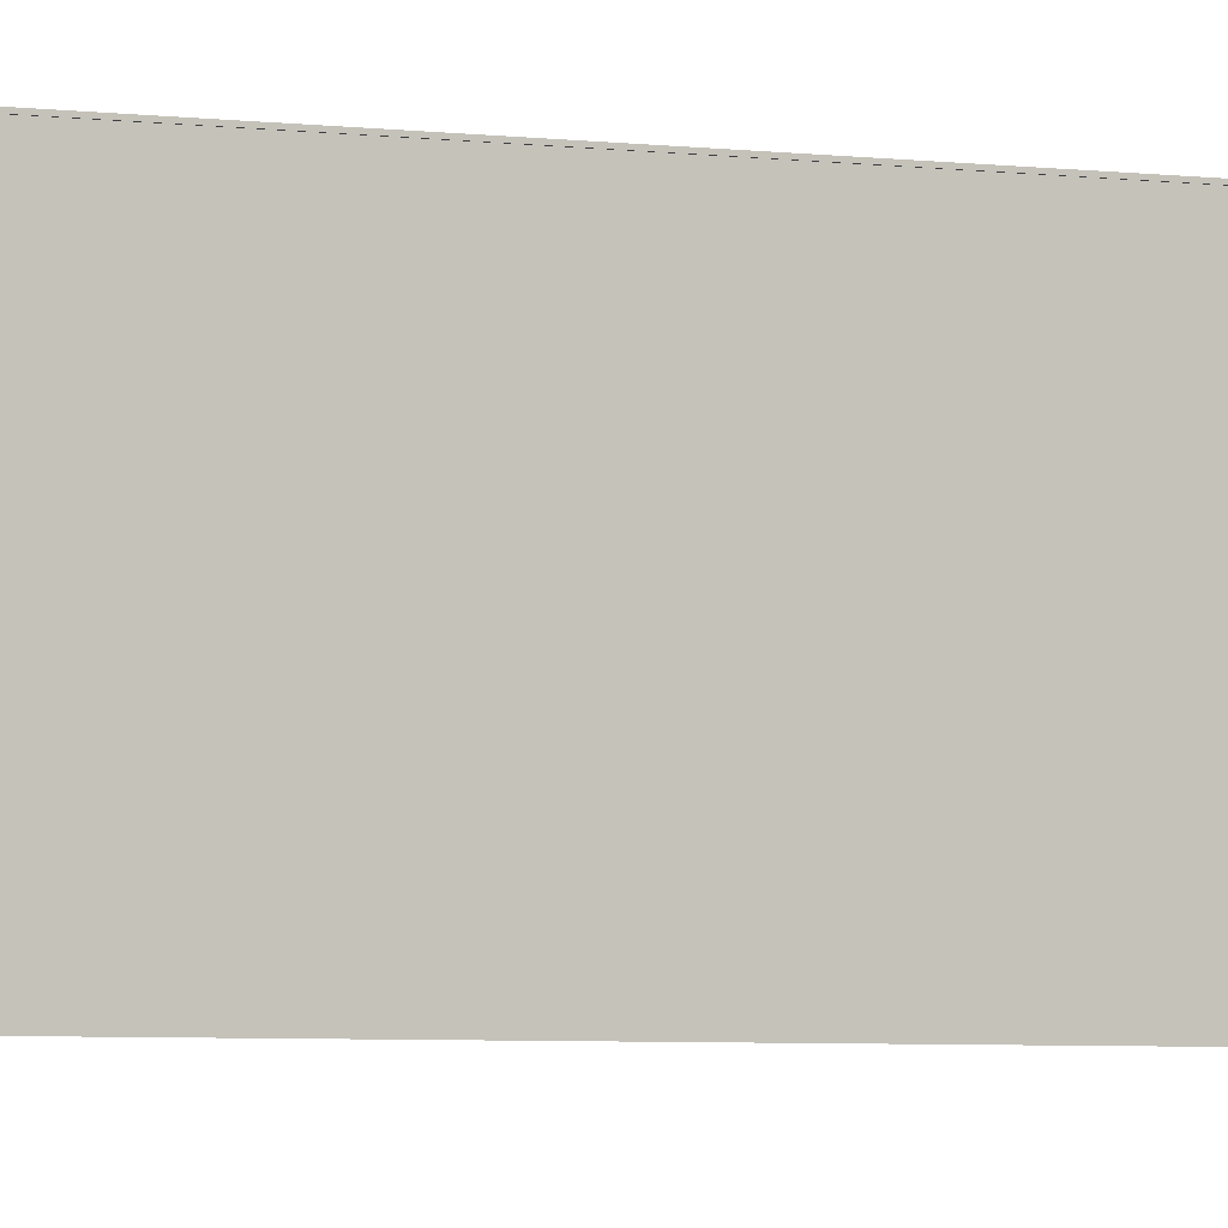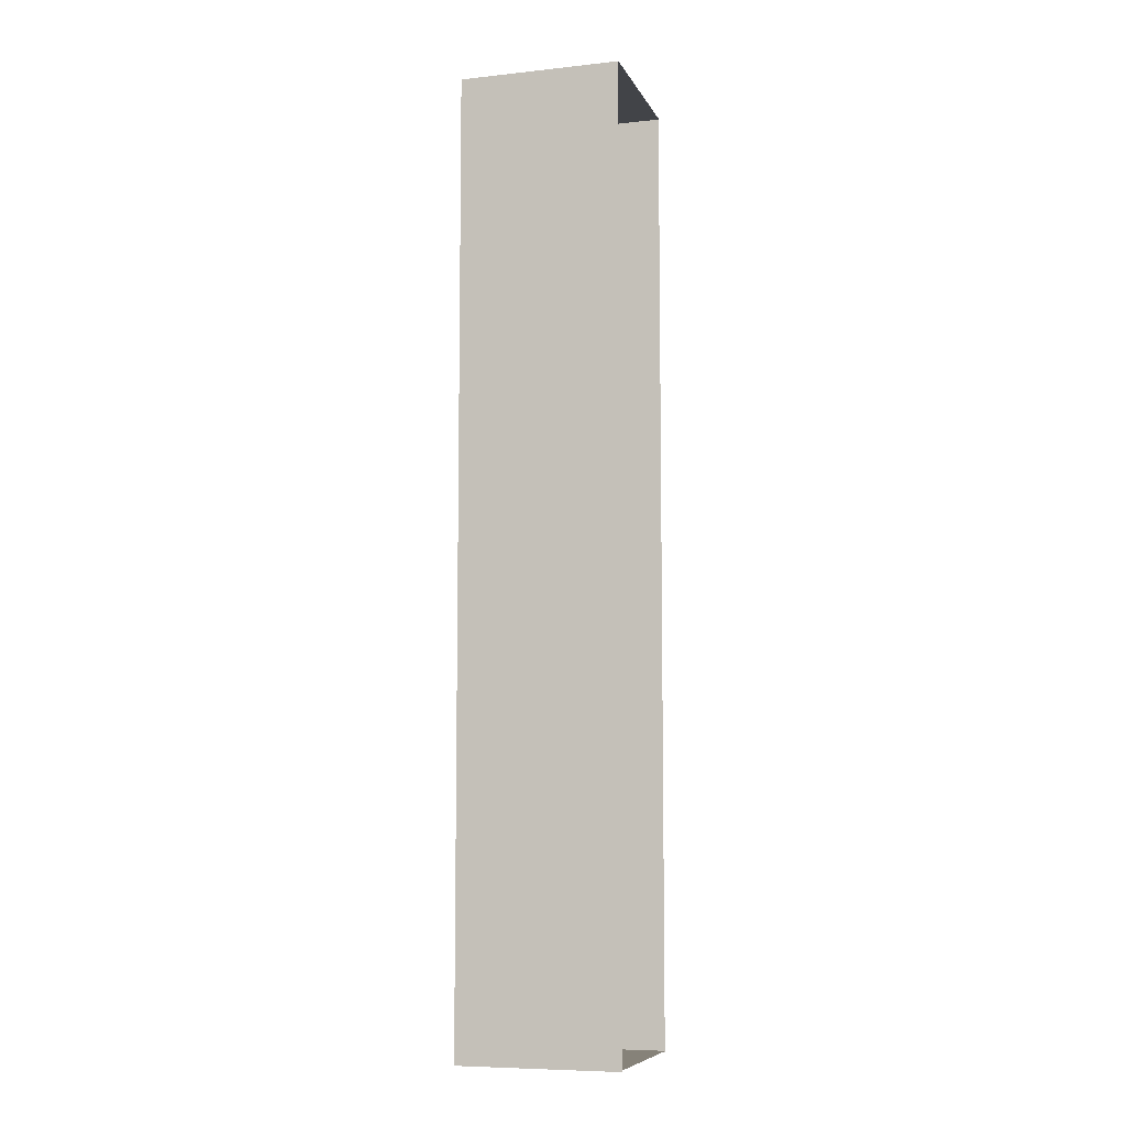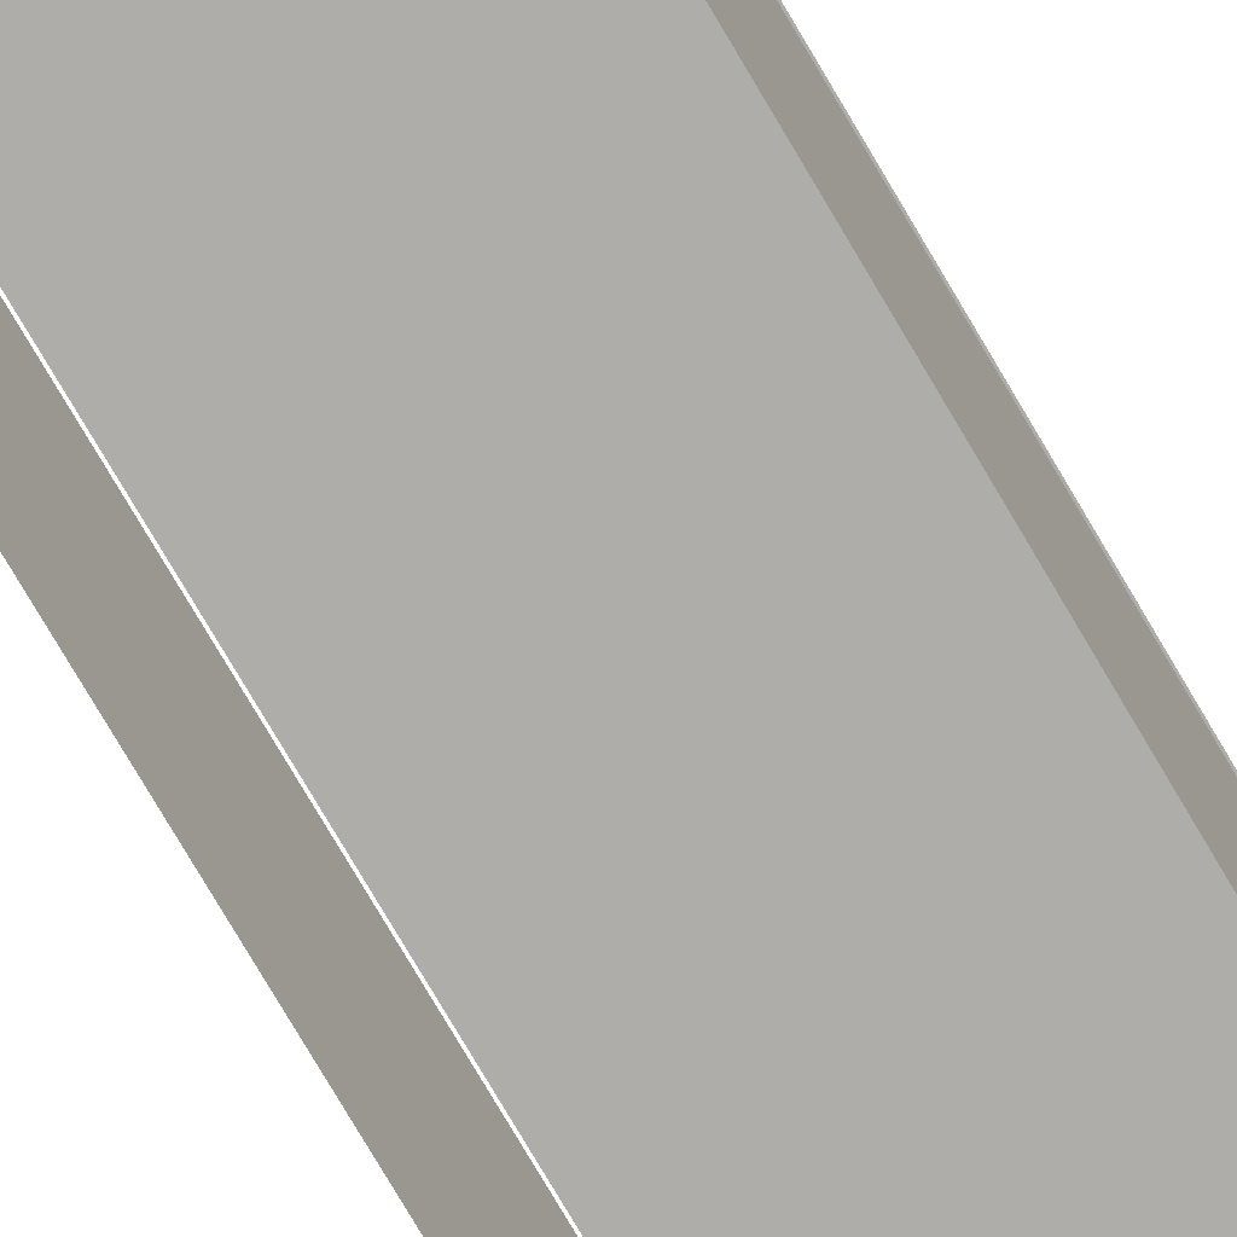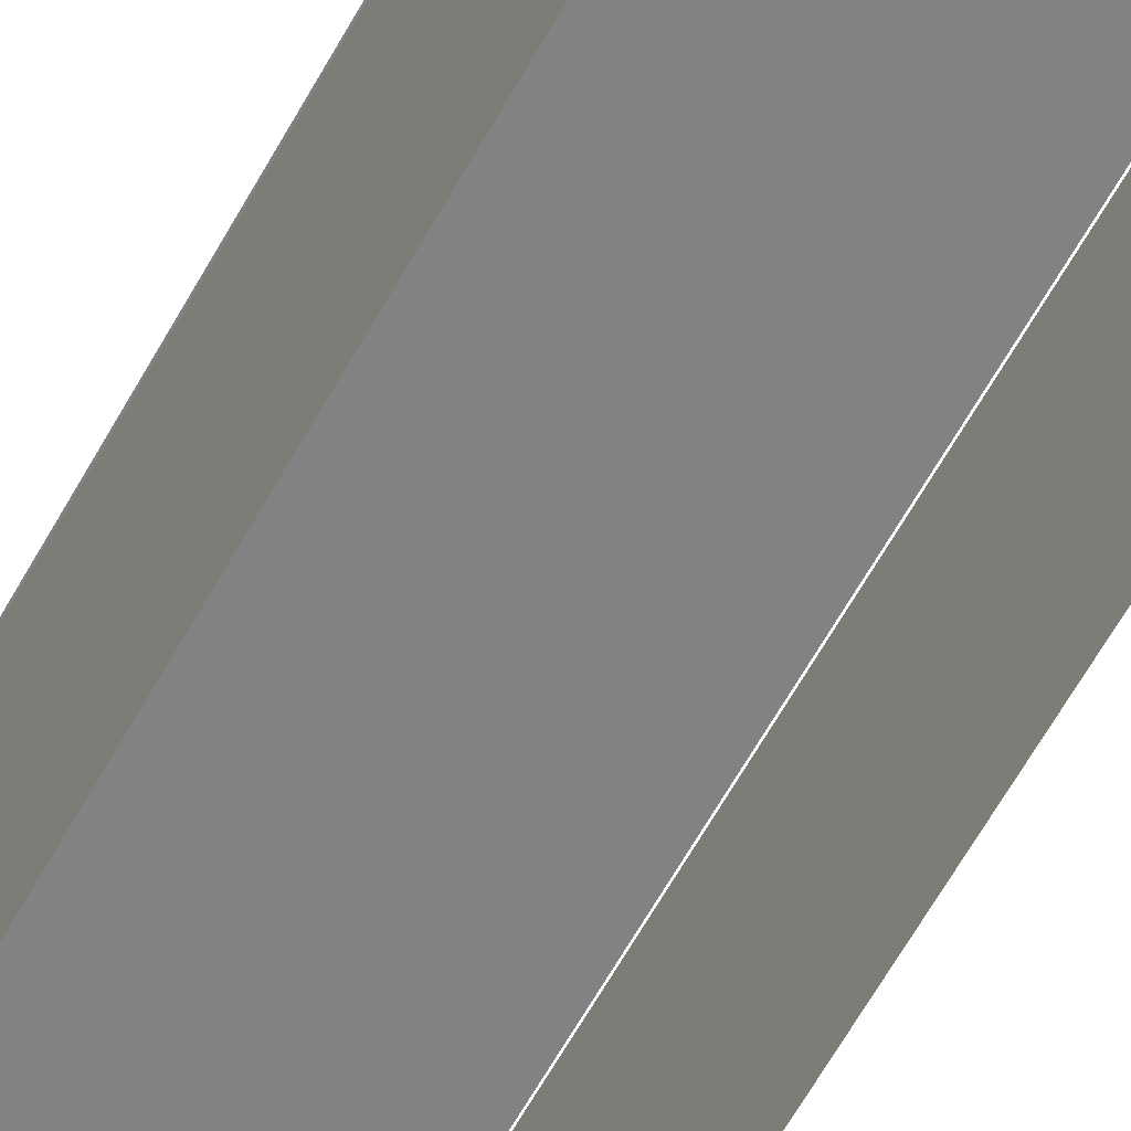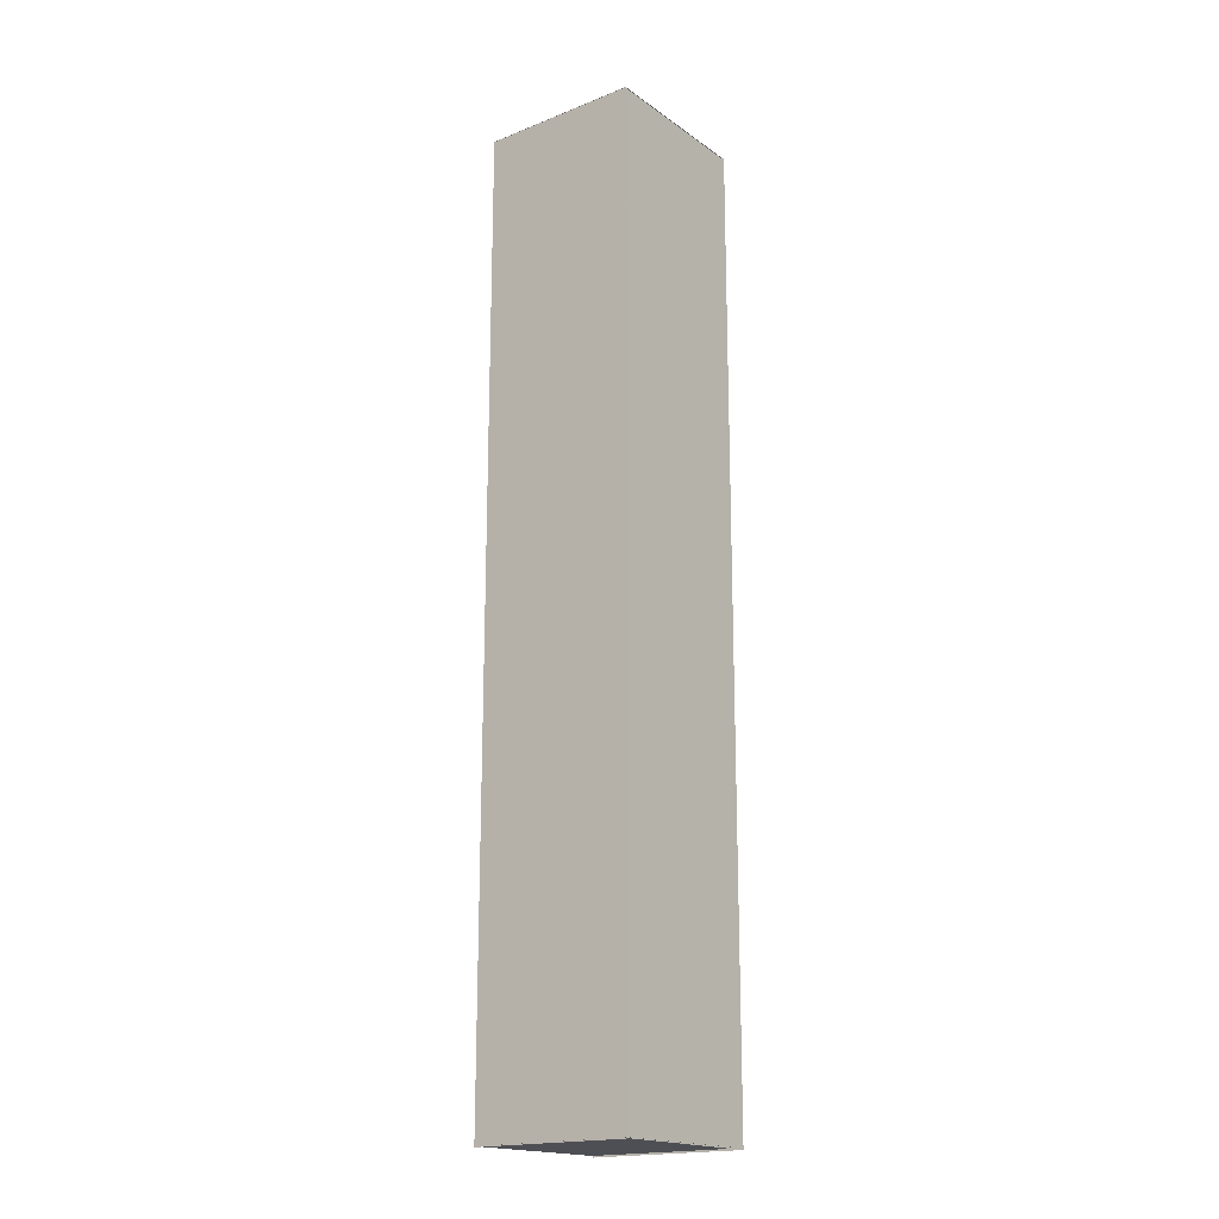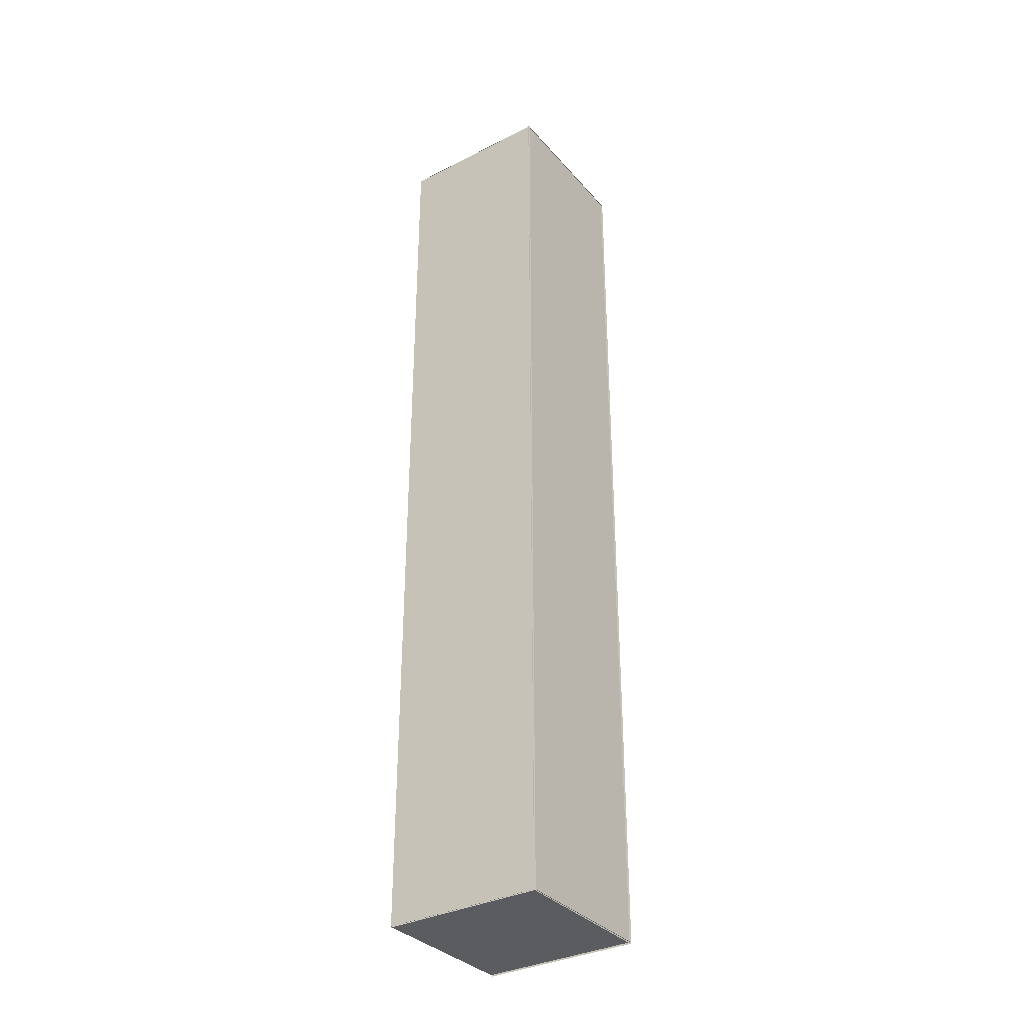
<metadata>
{"format":"obj","ext":"obj","renderer":"f3d","projection":"perspective","resolution":1024,"background":"white","views":[{"elev":-3.4,"azim":61.2,"up":"+Y"},{"elev":-7.7,"azim":-73.2,"up":"+Z"},{"elev":-77.2,"azim":30.5,"up":"+Y"},{"elev":-60.6,"azim":151.5,"up":"+Y"},{"elev":-18.5,"azim":127.2,"up":"+Z"},{"elev":-34.1,"azim":124.6,"up":"+Z"}]}
</metadata>
<code>
o Plano_Plano.021
v 92.7 13.66 -146.7
v 92.7 -1.54 -146.7
v 92.7 13.66 -56.72
v 92.7 -1.54 -56.72
f 1 2 4 3
o Plano.008_Plano.024
v 108 13.53 -146.7
v 92.8 13.53 -146.7
v 108 13.53 -56.69
v 92.8 13.53 -56.69
f 5 6 8 7
o Plano.009_Plano.025
v 107.9 13.66 -56.72
v 107.9 -1.54 -56.72
v 107.9 13.66 -146.7
v 107.9 -1.54 -146.7
f 9 10 12 11
o Plano.011_Plano.027
v 92.72 -1.594 -56.75
v 108 -1.594 -56.75
v 92.72 13.61 -56.75
v 108 13.61 -56.75
f 13 14 16 15
o Plano.012_Plano.028
v 108 -1.594 -146.6
v 92.72 -1.594 -146.6
v 108 13.61 -146.6
v 92.72 13.61 -146.6
f 17 18 20 19

</code>
